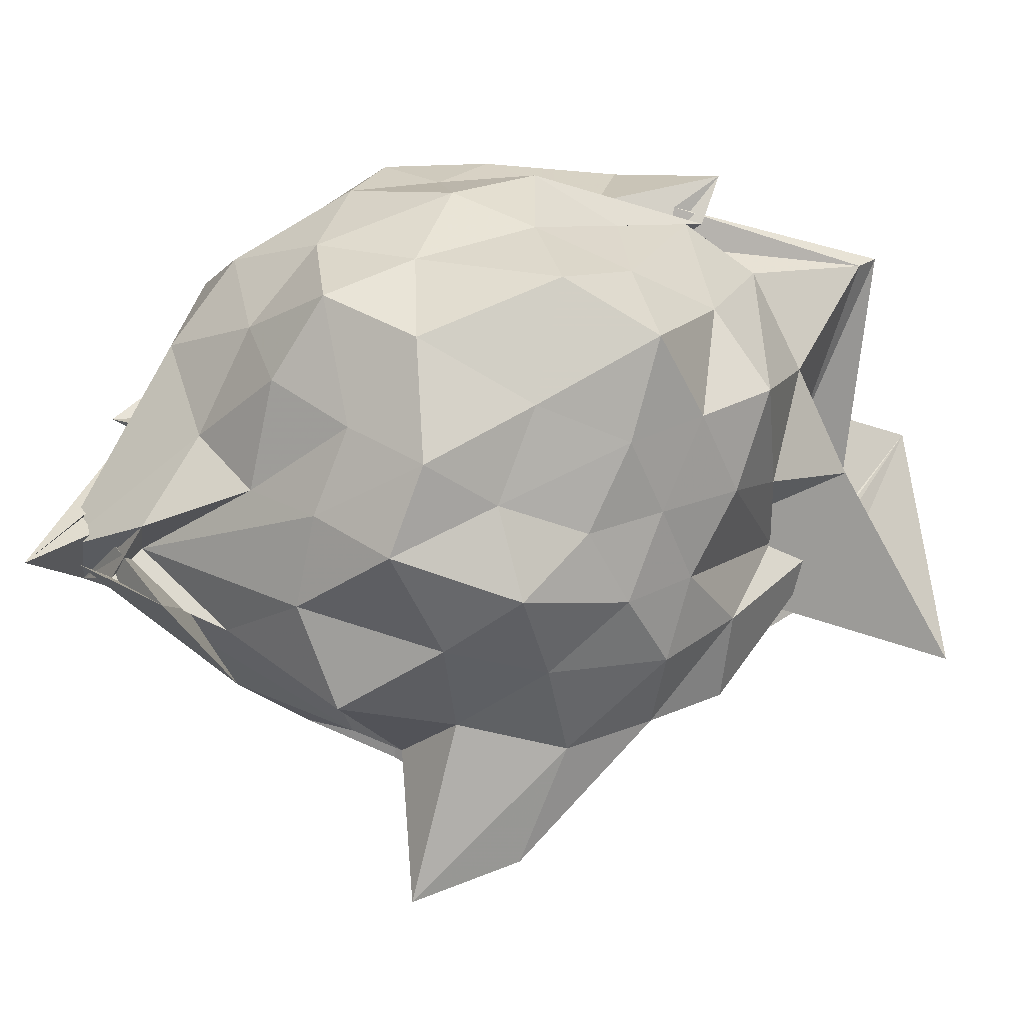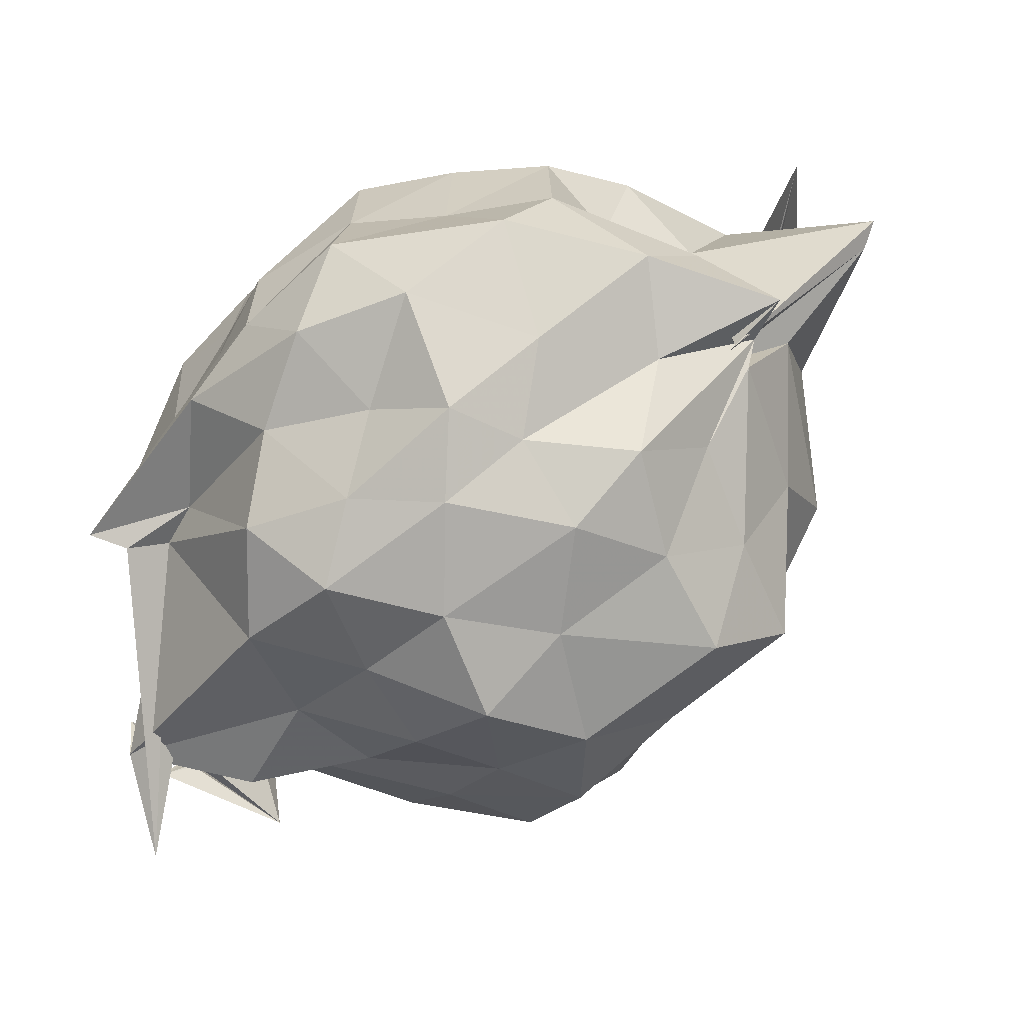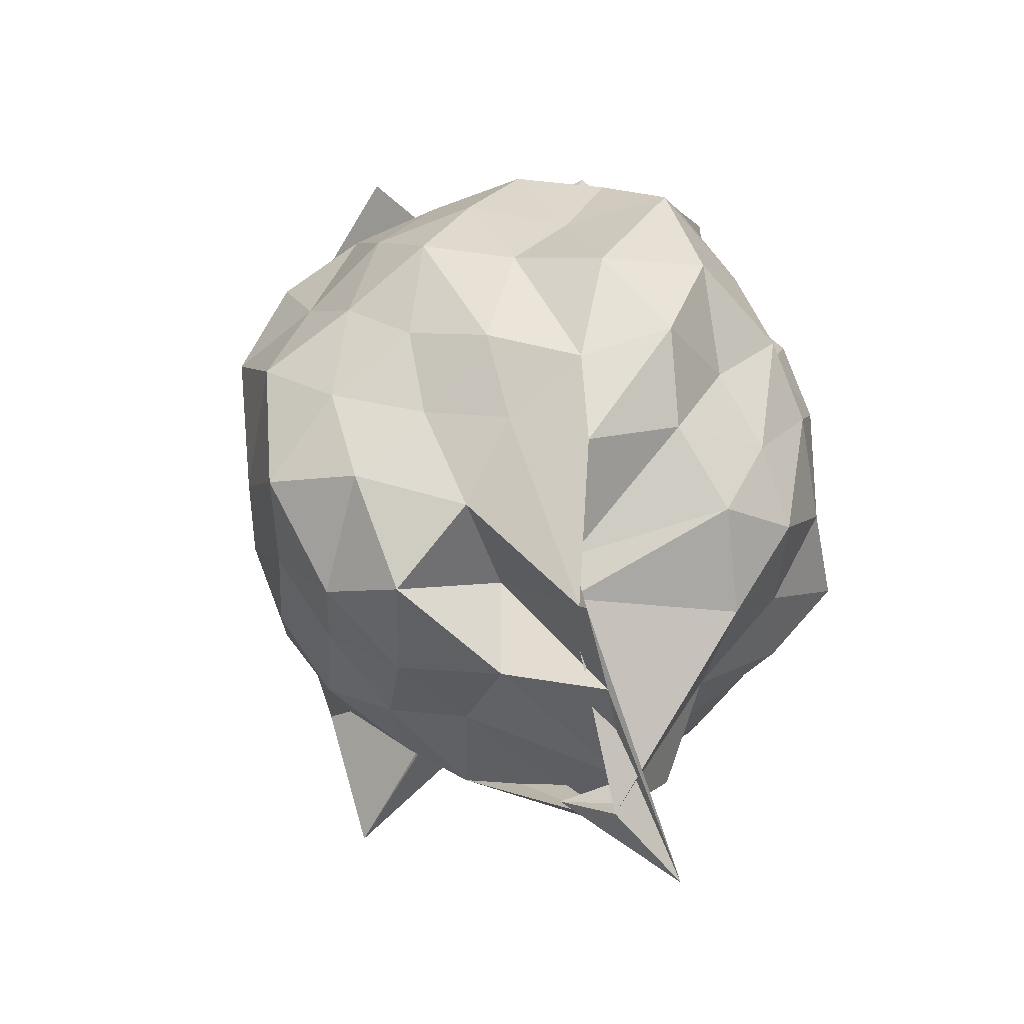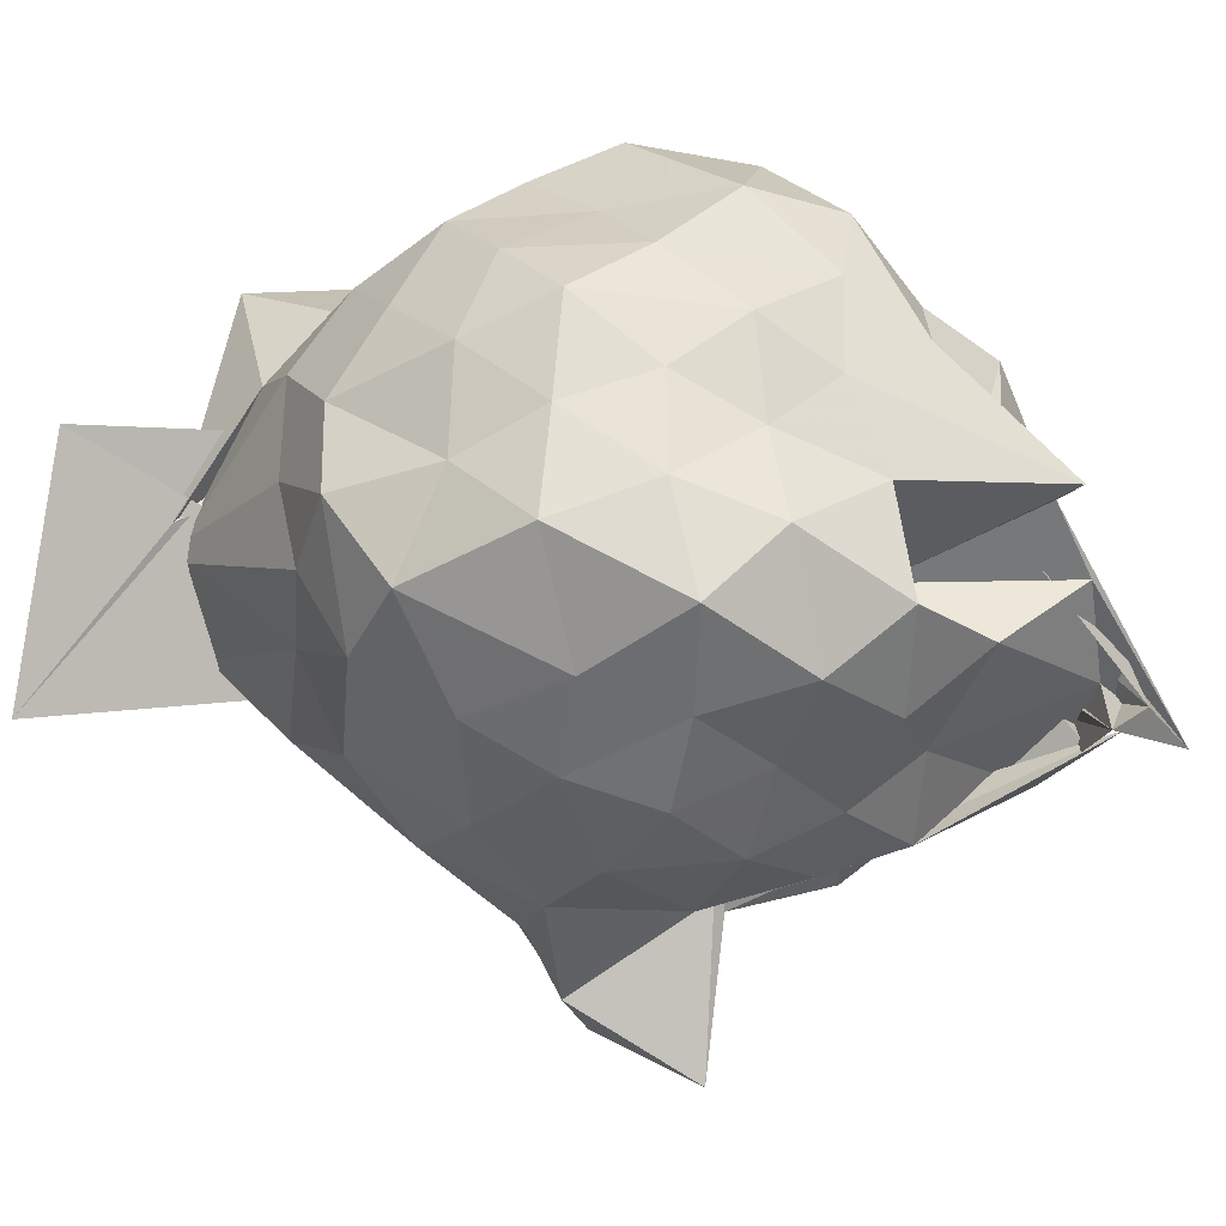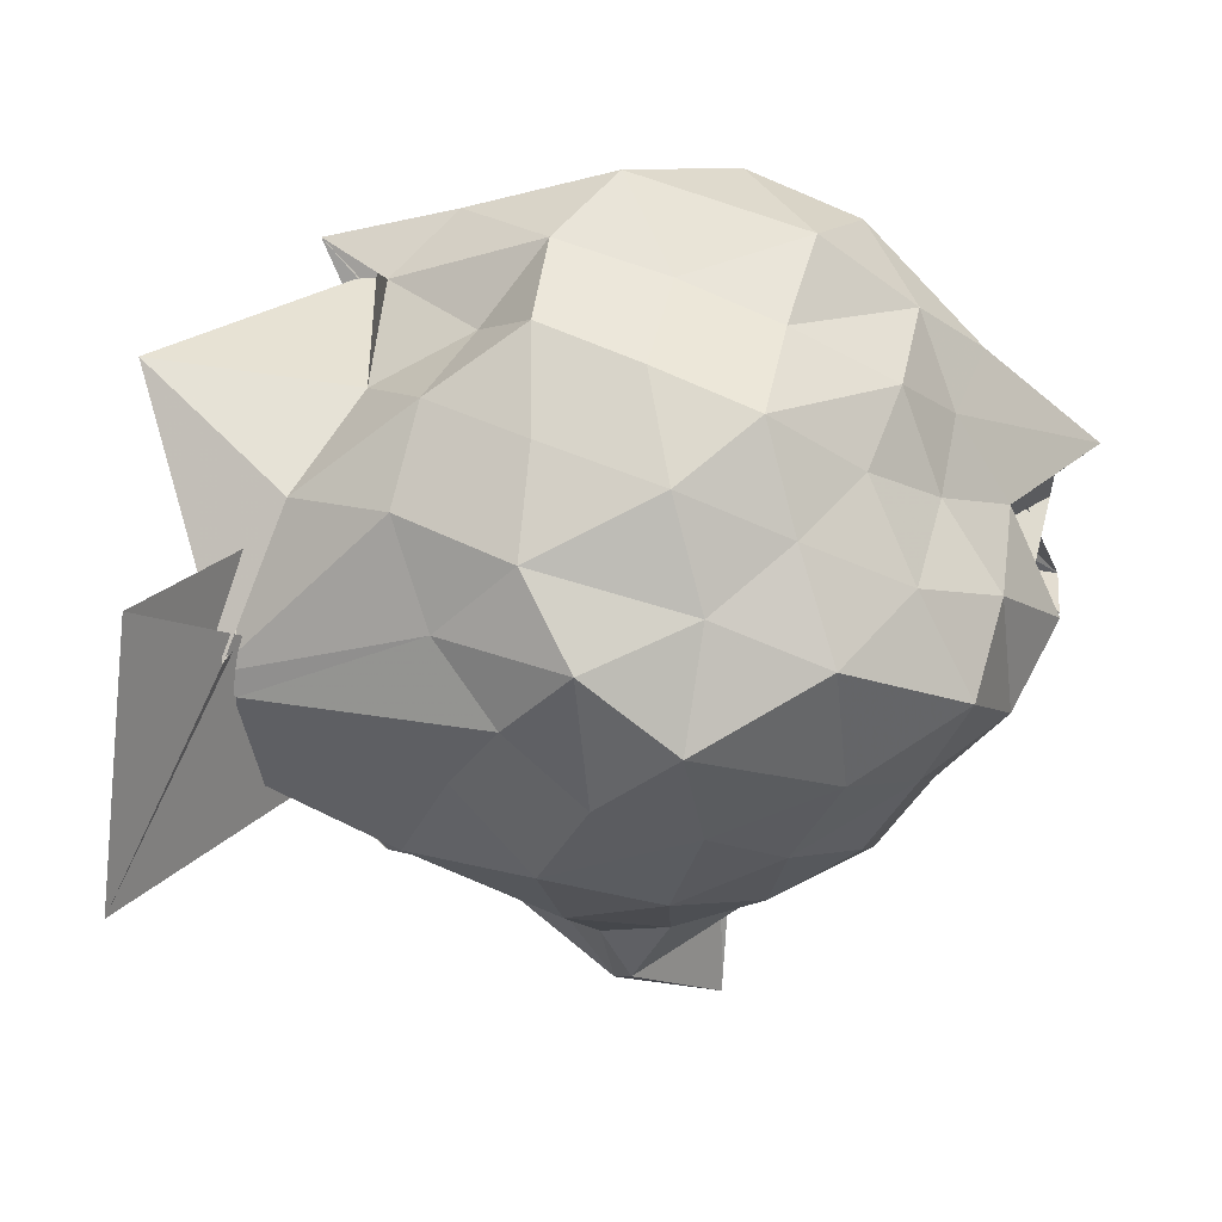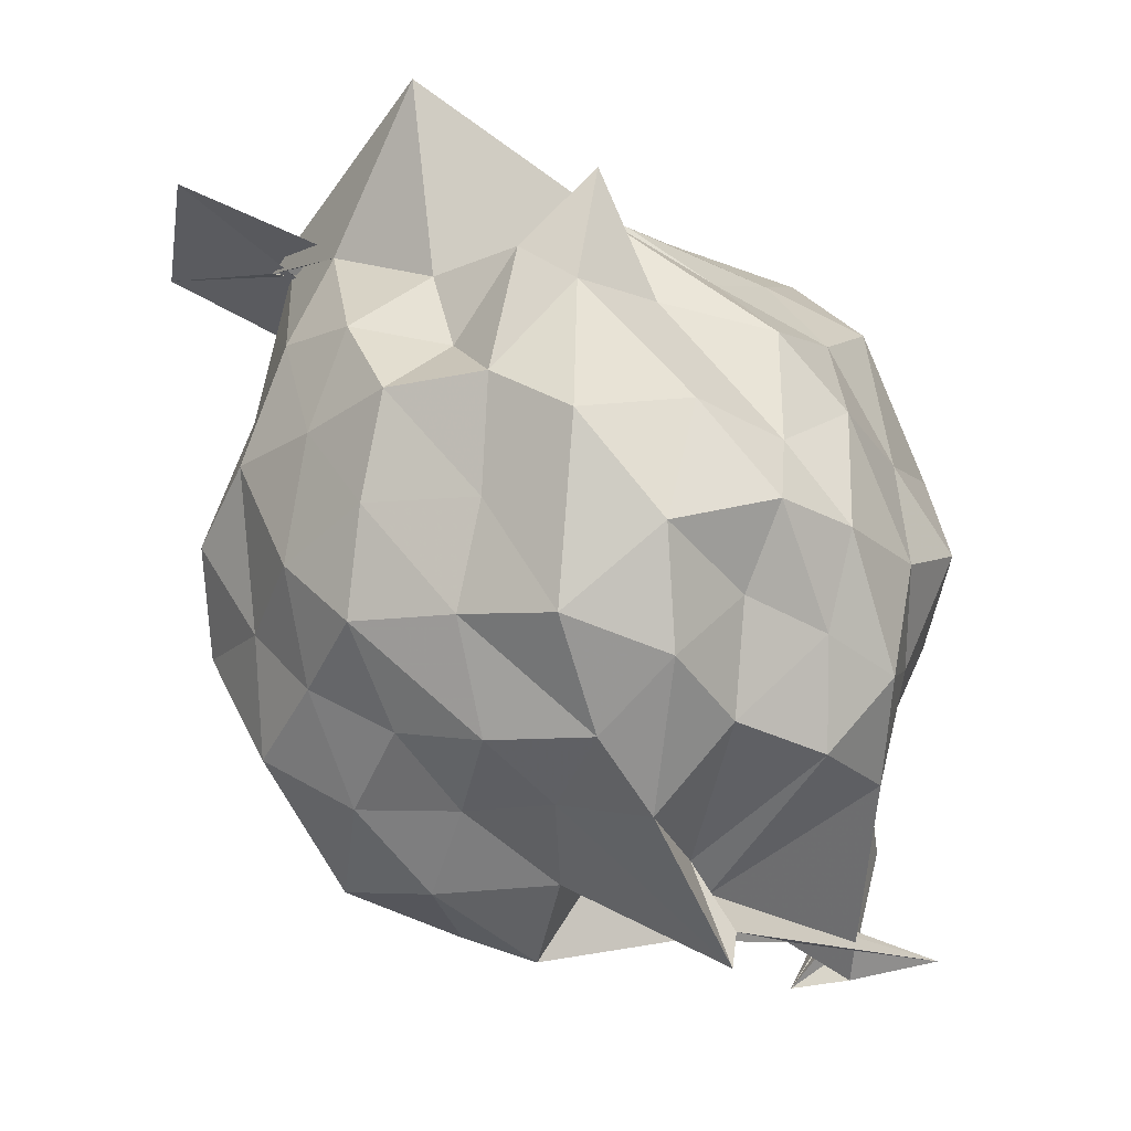
<metadata>
{"format":"obj","ext":"obj","renderer":"f3d","projection":"perspective","resolution":1024,"background":"white","views":[{"elev":-21.1,"azim":-81.2,"up":"+Y"},{"elev":47.2,"azim":-108.0,"up":"+Y"},{"elev":-64.2,"azim":157.2,"up":"+Z"},{"elev":6.4,"azim":121.9,"up":"+Y"},{"elev":28.6,"azim":82.3,"up":"+Y"},{"elev":70.4,"azim":162.8,"up":"+Y"}]}
</metadata>
<code>
v 0.2021 -0.3002 1.812
v -0.2009 -0.3092 -0.3048
v 0.8202 -0.2797 1.201
v 0.7067 -0.09074 1.336
v 0.581 0.1511 1.408
v 0.4318 0.3516 1.322
v 0.2063 0.4067 1.173
v -0.01075 0.4509 1.359
v -0.2565 0.4645 1.498
v -0.239 0.3223 1.443
v -0.4781 0.2114 1.224
v -0.6438 -0.01532 1.278
v -0.7685 -0.2719 1.365
v -0.6493 -0.5202 1.27
v -0.5666 -0.7388 1.144
v -0.3776 -0.8696 1.227
v -0.1403 -0.9599 1.304
v 0.06787 -1.069 1.236
v 0.2506 -0.9932 1.097
v 0.4213 -0.8756 1.27
v 0.5828 -0.7201 1.41
v 0.6888 -0.4817 1.306
v 0.924 -0.09488 1.048
v 0.7738 0.1021 1.15
v 0.5969 0.3151 1.098
v 0.403 0.5094 1.074
v 0.1648 0.6045 1.004
v -0.1041 0.5791 1.178
v -0.2966 0.3891 1.146
v -0.5586 0.3458 1.003
v -0.7158 0.1007 1.026
v -0.8671 -0.1297 1.12
v -0.8048 -0.4636 1.039
v -0.7106 -0.7018 0.9243
v -0.6019 -0.9346 0.9743
v -0.3222 -1.039 1.001
v -0.03605 -1.17 1.011
v 0.1341 -1.444 0.8524
v 0.3193 -1.17 0.9138
v 0.5815 -0.9437 1.035
v 0.7606 -0.7069 1.117
v 0.8848 -0.4607 1.01
v 0.8539 -0.01372 0.7564
v 0.74 0.2456 0.8147
v 0.5304 0.4454 0.8372
v 0.2632 0.5326 0.7367
v 0.01596 0.6991 0.8212
v -0.2816 0.5489 0.8191
v -0.4719 0.3942 0.714
v -0.6733 0.2476 0.7895
v -0.7929 -0.009202 0.7115
v -0.9236 -0.3021 0.7435
v -0.864 -0.6374 0.7547
v -0.7554 -0.8488 0.6475
v -0.4784 -1.018 0.7418
v -0.1705 -1.128 0.723
v 0.06708 -1.565 0.5602
v 0.287 -1.338 0.8301
v 0.4663 -1.073 0.7613
v 0.7044 -0.8474 0.8033
v 0.8382 -0.5853 0.7463
v 0.9782 -0.2865 0.8186
v 0.7676 0.1156 0.5415
v 0.6365 0.3611 0.5952
v 0.3951 0.4593 0.5047
v 0.1836 0.5879 0.399
v -0.1107 0.6412 0.5189
v -0.4019 0.4963 0.5415
v -0.5669 0.3357 0.4777
v -0.7245 0.08979 0.4219
v -0.8853 -0.1449 0.4831
v -0.8049 -0.4934 0.5402
v -0.701 -0.6975 0.4307
v -0.5519 -0.8954 0.3563
v -0.375 -1.131 0.4348
v 0.02455 -1.138 0.5326
v -0.00879 -0.7788 0.5646
v 0.2943 -1.08 0.4566
v 0.5585 -0.9517 0.5425
v 0.7503 -0.7088 0.5357
v 0.8478 -0.4667 0.4299
v 0.9223 -0.1274 0.4769
v 0.6009 0.189 0.3555
v 0.4143 0.3098 0.2417
v 0.1675 0.3873 0.1503
v -0.04459 0.5253 0.2424
v -0.2591 0.406 0.3708
v -0.4351 0.2902 0.2559
v -0.581 0.1362 0.1512
v -0.6638 -0.1168 0.2252
v -0.7714 -0.3286 0.3216
v -0.6017 -0.5733 0.2303
v -0.3632 -0.6328 -0.1402
v -0.3244 -0.8736 0.1047
v -0.1727 -0.9184 0.3124
v 0.05937 -1.063 0.3822
v 0.122 -1.005 0.2315
v 0.4139 -0.9173 0.2536
v 0.6181 -0.7886 0.3322
v 0.7013 -0.5554 0.223
v 0.8188 -0.2937 0.1387
v 0.7413 -0.03347 0.2641
v 0.5253 -0.3177 1.763
v 0.4924 -0.2706 1.811
v 0.4005 0.1135 1.623
v 0.1894 0.272 1.425
v -0.2826 0.3602 1.369
v -0.2386 0.2605 1.339
v -0.3054 0.2909 1.402
v -0.4492 -0.05259 1.486
v -0.5235 -0.4017 1.452
v -0.4487 -0.6423 1.331
v -0.2371 -0.756 1.385
v 0.02375 -0.7929 1.48
v 0.2024 -0.9622 1.423
v 0.4006 -0.4438 1.73
v 0.4514 -0.5651 1.765
v 0.1207 -0.01734 1.458
v 0.5487 -0.2169 1.788
v 0.09188 0.3365 1.933
v 0.03904 0.2911 1.886
v -0.1577 0.193 1.583
v -0.3685 -0.2703 1.627
v -0.2978 -0.5335 1.521
v 0.2169 -0.5016 1.583
v 0.4643 -0.3804 1.783
v 0.7249 0.02672 1.989
v 0.8146 -0.692 2.083
v 0.3518 -0.1143 1.668
v -0.03377 -0.06393 1.698
v -0.04196 -0.4112 1.611
v -0.01009 -0.6262 1.196
v 0.4987 0.06264 0.1589
v 0.2893 0.1704 0.08146
v 0.08625 0.2395 -0.03211
v -0.156 0.3117 0.1126
v -0.3567 0.1812 0.004913
v -0.5002 -0.07722 -0.0444
v -0.5357 -0.3745 0.06018
v -0.5372 -0.635 -0.08826
v -0.3711 -0.7184 -0.2204
v -0.3986 -0.6819 -0.3115
v -0.03913 -0.9396 0.06296
v 0.2483 -0.8203 0.09113
v 0.4923 -0.6839 0.1355
v 0.5689 -0.4742 -0.01787
v 0.6186 -0.1343 0.033
v 0.3193 -0.05837 -0.05404
v -0.01441 -0.07711 -0.3653
v 0.000709 -0.07469 -0.08609
v -0.02751 -0.1655 -0.1584
v -0.355 -0.6164 -0.3882
v -0.2098 -0.6553 -0.357
v -0.5282 -0.8634 -0.02296
v 0.05819 -0.6955 -0.01698
v 0.3076 -0.5854 -0.084
v 0.4142 -0.3164 -0.1658
v 0.1124 -0.3113 0.08913
v -0.05599 -0.1177 -0.2762
v -0.6137 -0.7516 -0.3875
v -0.3753 -0.5735 -0.2569
v 0.05768 -0.4353 -0.1922
f 3 23 4
f 4 23 24
f 4 24 5
f 5 24 25
f 5 25 6
f 6 25 26
f 6 26 7
f 7 26 27
f 7 27 8
f 8 27 28
f 8 28 9
f 9 28 29
f 9 29 10
f 10 29 30
f 10 30 11
f 11 30 31
f 11 31 12
f 12 31 32
f 12 32 13
f 13 32 33
f 13 33 14
f 14 33 34
f 14 34 15
f 15 34 35
f 15 35 16
f 16 35 36
f 16 36 17
f 17 36 37
f 17 37 18
f 18 37 38
f 18 38 19
f 19 38 39
f 19 39 20
f 20 39 40
f 20 40 21
f 21 40 41
f 21 41 22
f 22 41 42
f 22 42 3
f 3 42 23
f 23 43 24
f 24 43 44
f 24 44 25
f 25 44 45
f 25 45 26
f 26 45 46
f 26 46 27
f 27 46 47
f 27 47 28
f 28 47 48
f 28 48 29
f 29 48 49
f 29 49 30
f 30 49 50
f 30 50 31
f 31 50 51
f 31 51 32
f 32 51 52
f 32 52 33
f 33 52 53
f 33 53 34
f 34 53 54
f 34 54 35
f 35 54 55
f 35 55 36
f 36 55 56
f 36 56 37
f 37 56 57
f 37 57 38
f 38 57 58
f 38 58 39
f 39 58 59
f 39 59 40
f 40 59 60
f 40 60 41
f 41 60 61
f 41 61 42
f 42 61 62
f 42 62 23
f 23 62 43
f 43 63 44
f 44 63 64
f 44 64 45
f 45 64 65
f 45 65 46
f 46 65 66
f 46 66 47
f 47 66 67
f 47 67 48
f 48 67 68
f 48 68 49
f 49 68 69
f 49 69 50
f 50 69 70
f 50 70 51
f 51 70 71
f 51 71 52
f 52 71 72
f 52 72 53
f 53 72 73
f 53 73 54
f 54 73 74
f 54 74 55
f 55 74 75
f 55 75 56
f 56 75 76
f 56 76 57
f 57 76 77
f 57 77 58
f 58 77 78
f 58 78 59
f 59 78 79
f 59 79 60
f 60 79 80
f 60 80 61
f 61 80 81
f 61 81 62
f 62 81 82
f 62 82 43
f 43 82 63
f 63 83 64
f 64 83 84
f 64 84 65
f 65 84 85
f 65 85 66
f 66 85 86
f 66 86 67
f 67 86 87
f 67 87 68
f 68 87 88
f 68 88 69
f 69 88 89
f 69 89 70
f 70 89 90
f 70 90 71
f 71 90 91
f 71 91 72
f 72 91 92
f 72 92 73
f 73 92 93
f 73 93 74
f 74 93 94
f 74 94 75
f 75 94 95
f 75 95 76
f 76 95 96
f 76 96 77
f 77 96 97
f 77 97 78
f 78 97 98
f 78 98 79
f 79 98 99
f 79 99 80
f 80 99 100
f 80 100 81
f 81 100 101
f 81 101 82
f 82 101 102
f 82 102 63
f 63 102 83
f 103 104 118
f 104 119 118
f 104 105 119
f 105 120 119
f 105 106 120
f 106 107 120
f 107 121 120
f 107 108 121
f 108 122 121
f 108 109 122
f 109 110 122
f 110 123 122
f 110 111 123
f 111 124 123
f 111 112 124
f 112 113 124
f 113 125 124
f 113 114 125
f 114 126 125
f 114 115 126
f 115 116 126
f 116 127 126
f 116 117 127
f 117 118 127
f 117 103 118
f 118 119 128
f 119 129 128
f 119 120 129
f 120 121 129
f 121 130 129
f 121 122 130
f 122 123 130
f 123 131 130
f 123 124 131
f 124 125 131
f 125 132 131
f 125 126 132
f 126 127 132
f 127 128 132
f 127 118 128
f 133 148 134
f 134 148 149
f 134 149 135
f 135 149 150
f 135 150 136
f 136 150 137
f 137 150 151
f 137 151 138
f 138 151 152
f 138 152 139
f 139 152 140
f 140 152 153
f 140 153 141
f 141 153 154
f 141 154 142
f 142 154 143
f 143 154 155
f 143 155 144
f 144 155 156
f 144 156 145
f 145 156 146
f 146 156 157
f 146 157 147
f 147 157 148
f 147 148 133
f 148 158 149
f 149 158 159
f 149 159 150
f 150 159 151
f 151 159 160
f 151 160 152
f 152 160 153
f 153 160 161
f 153 161 154
f 154 161 155
f 155 161 162
f 155 162 156
f 156 162 157
f 157 162 158
f 157 158 148
f 3 4 103
f 103 4 104
f 4 5 104
f 104 5 105
f 5 6 105
f 105 6 106
f 6 7 106
f 7 8 106
f 106 8 107
f 8 9 107
f 107 9 108
f 9 10 108
f 108 10 109
f 10 11 109
f 11 12 109
f 109 12 110
f 12 13 110
f 110 13 111
f 13 14 111
f 111 14 112
f 14 15 112
f 15 16 112
f 112 16 113
f 16 17 113
f 113 17 114
f 17 18 114
f 114 18 115
f 18 19 115
f 19 20 115
f 115 20 116
f 20 21 116
f 116 21 117
f 21 22 117
f 117 22 103
f 22 3 103
f 83 133 84
f 84 133 134
f 84 134 85
f 85 134 135
f 85 135 86
f 86 135 136
f 86 136 87
f 87 136 88
f 88 136 137
f 88 137 89
f 89 137 138
f 89 138 90
f 90 138 139
f 90 139 91
f 91 139 92
f 92 139 140
f 92 140 93
f 93 140 141
f 93 141 94
f 94 141 142
f 94 142 95
f 95 142 96
f 96 142 143
f 96 143 97
f 97 143 144
f 97 144 98
f 98 144 145
f 98 145 99
f 99 145 100
f 100 145 146
f 100 146 101
f 101 146 147
f 101 147 102
f 102 147 133
f 102 133 83
f 128 129 1
f 129 130 1
f 130 131 1
f 131 132 1
f 132 128 1
f 159 158 2
f 160 159 2
f 161 160 2
f 162 161 2
f 158 162 2

</code>
